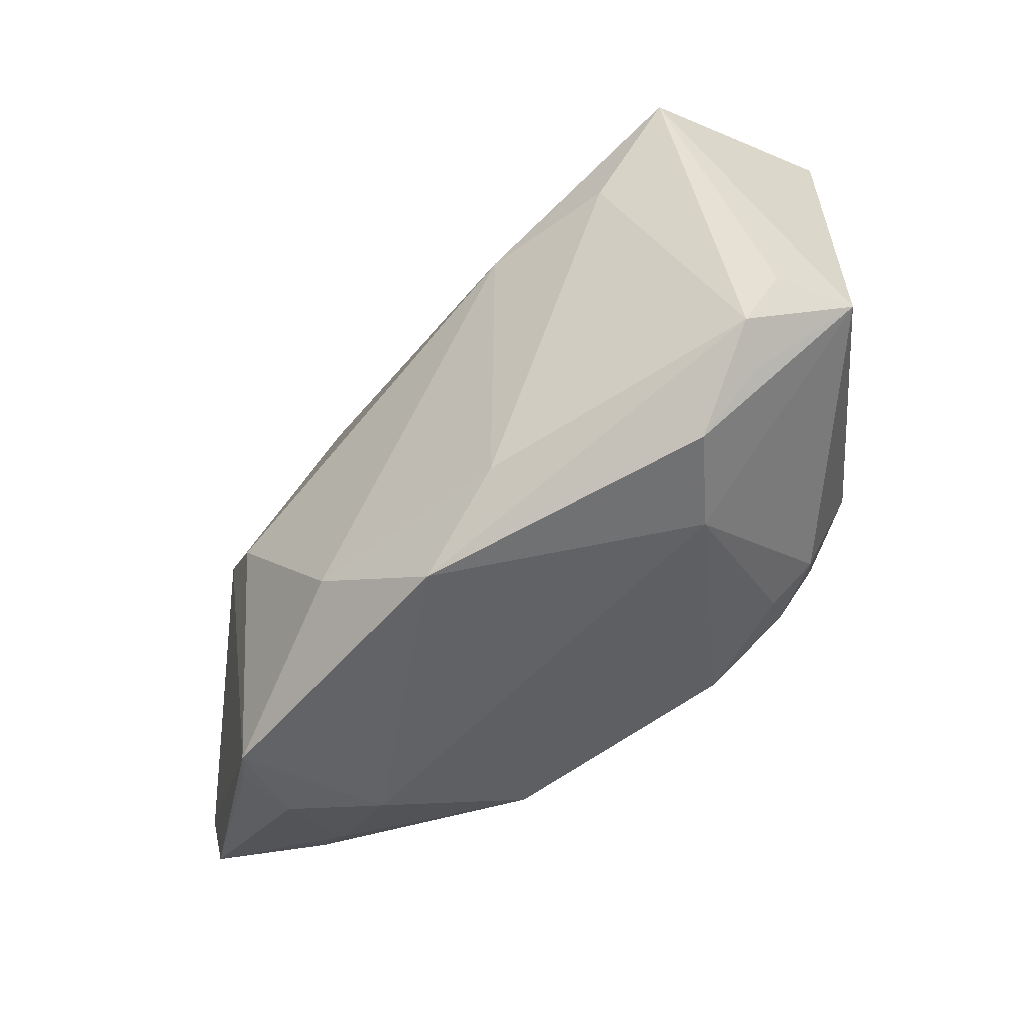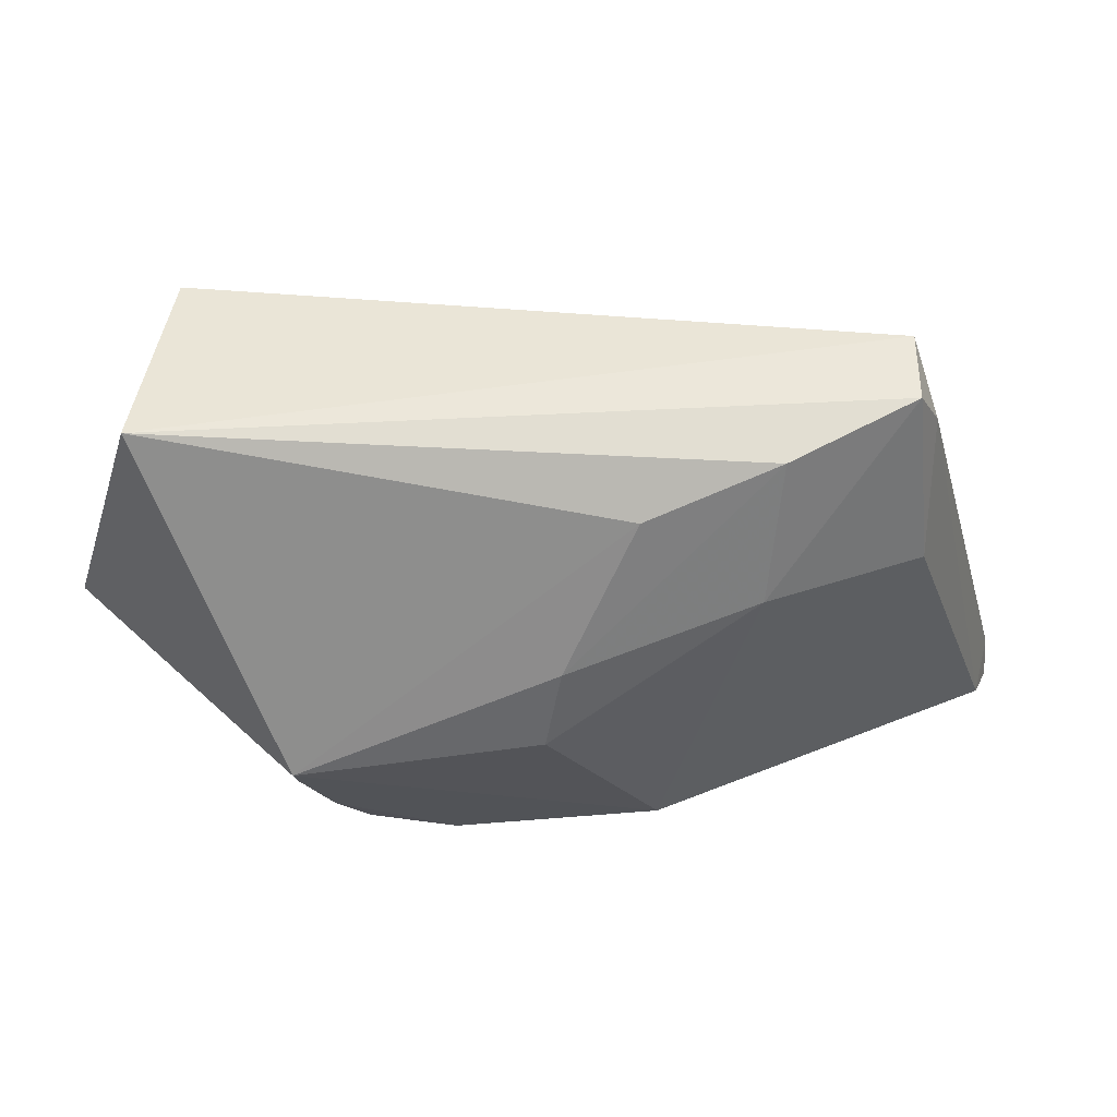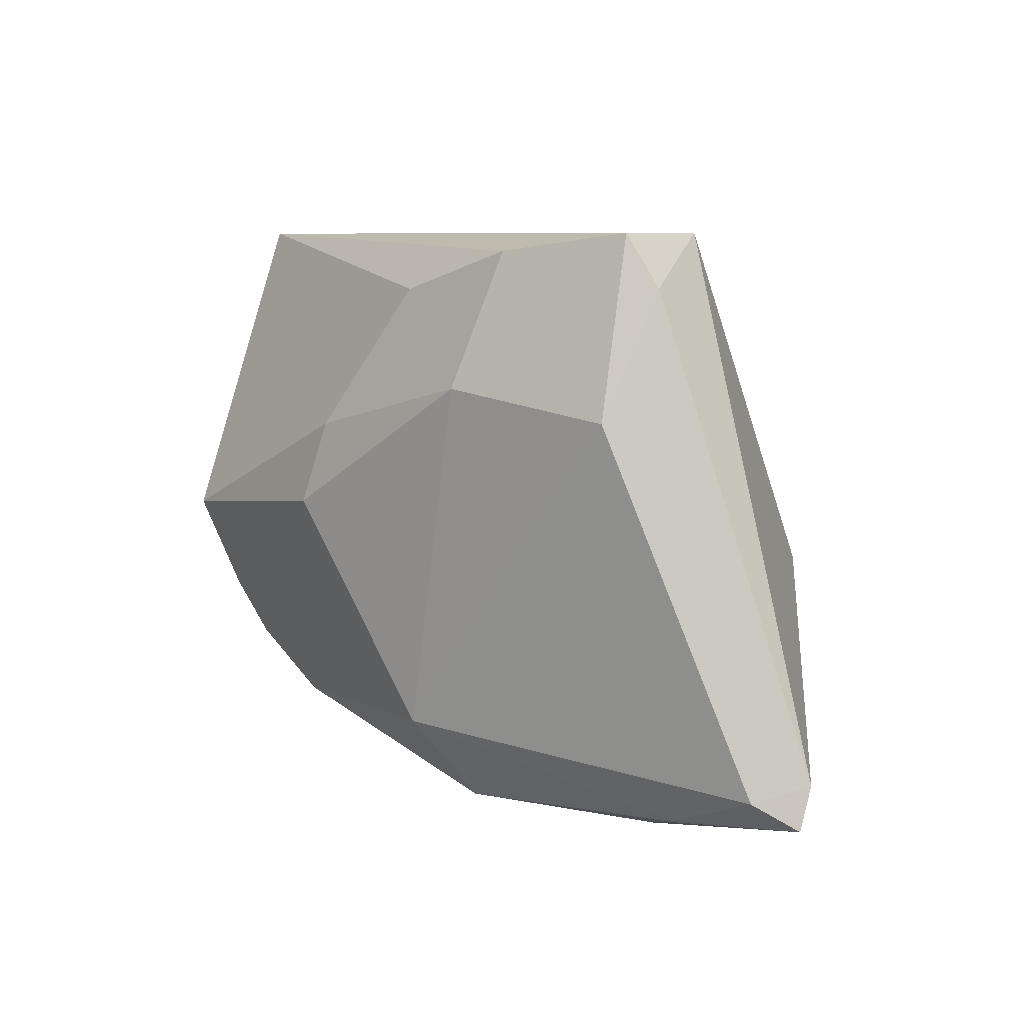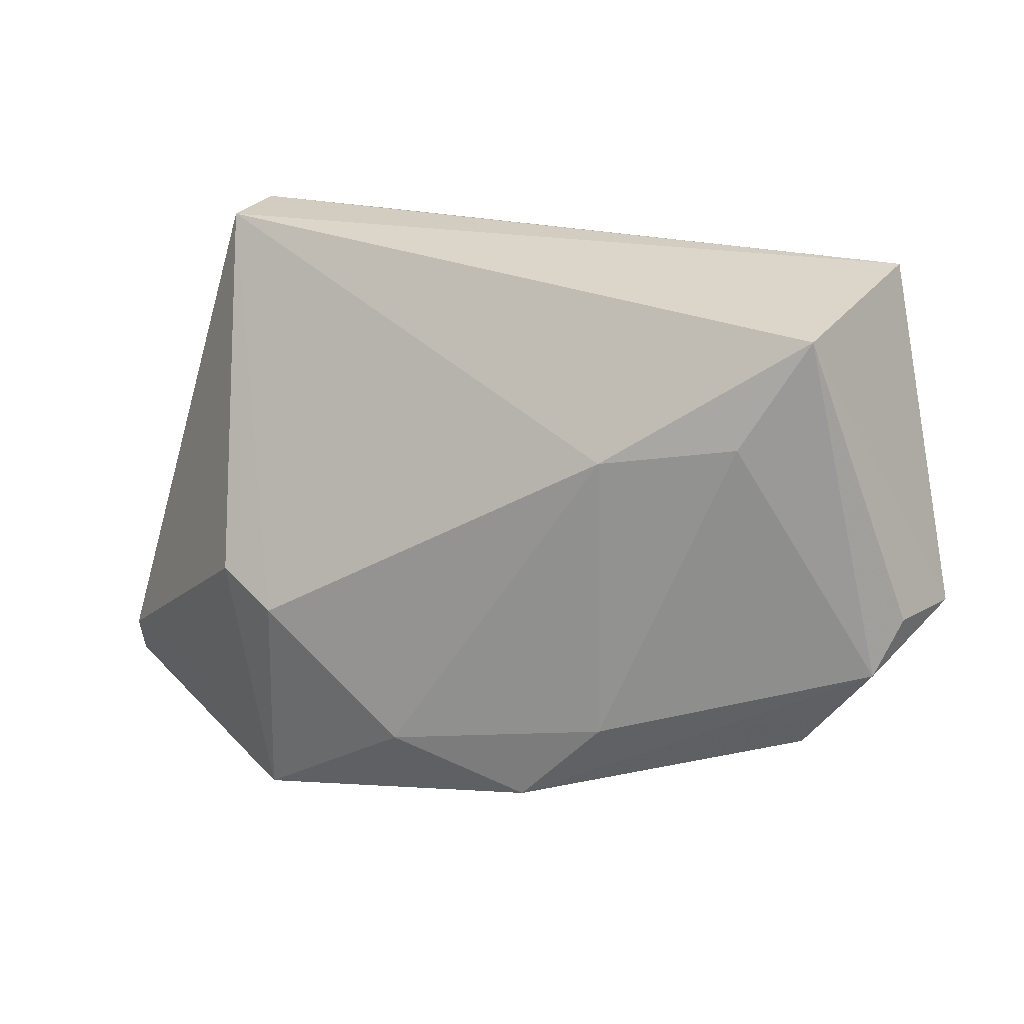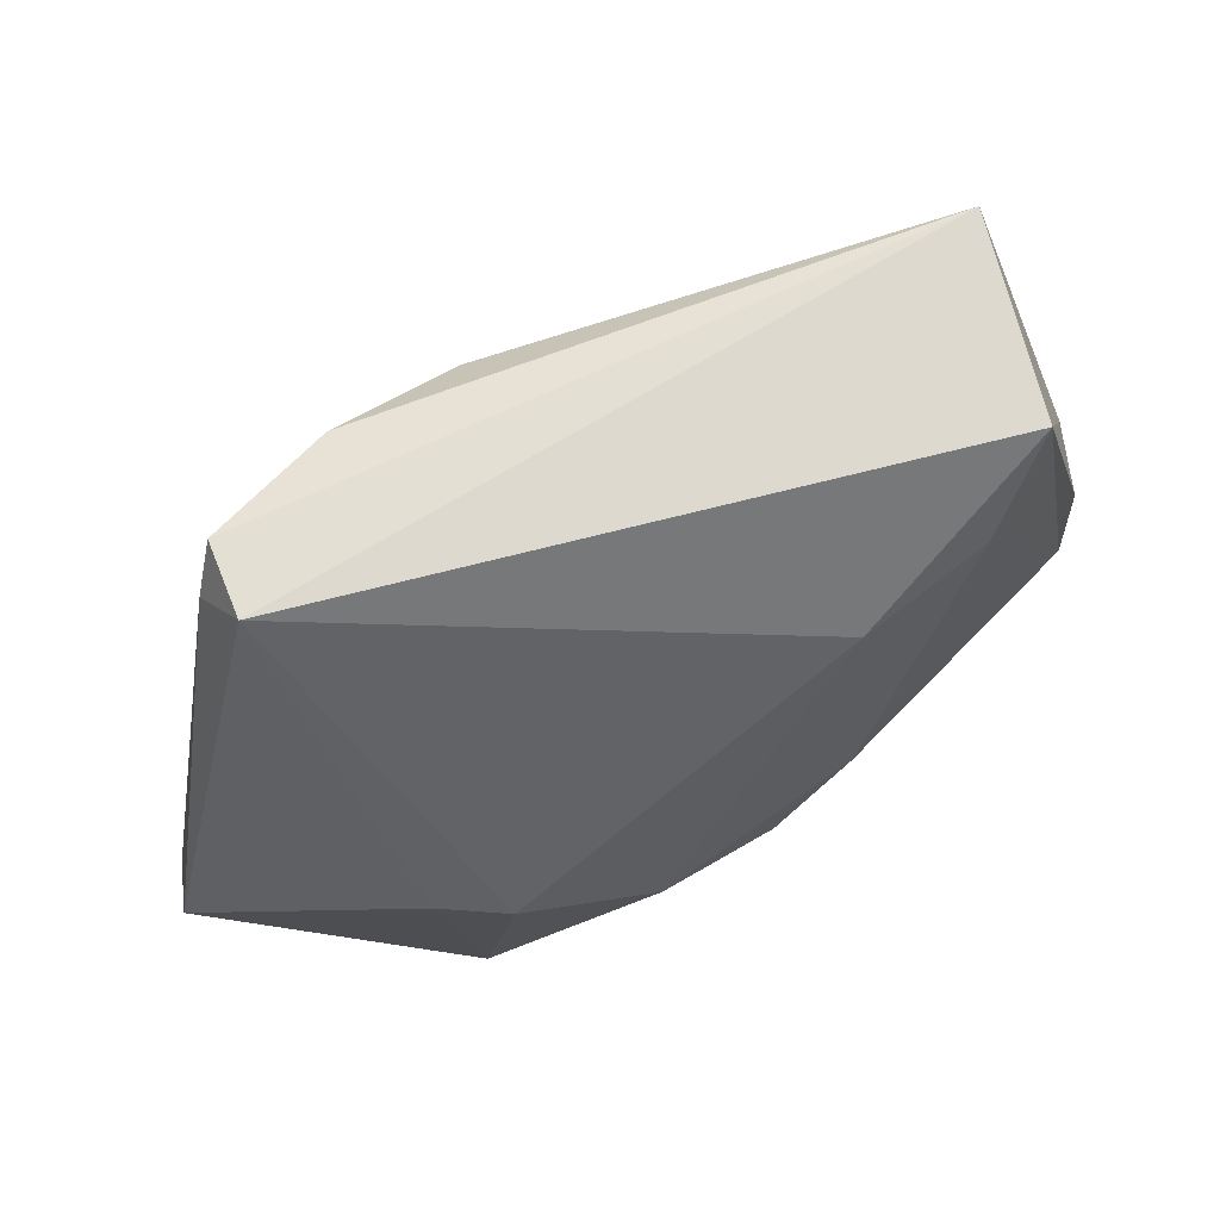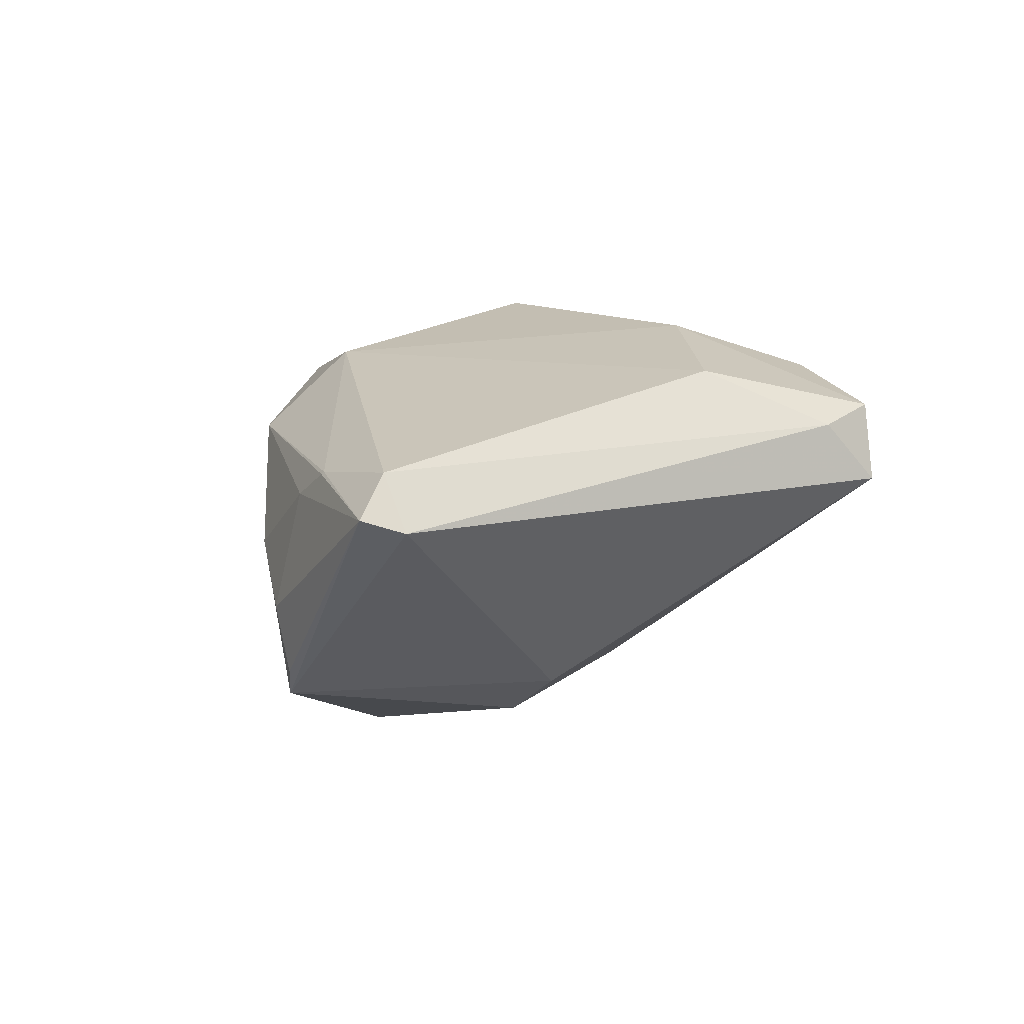
<metadata>
{"format":"obj","ext":"obj","renderer":"f3d","projection":"perspective","resolution":1024,"background":"white","views":[{"elev":-37.6,"azim":-149.7,"up":"+Y"},{"elev":51.0,"azim":-19.1,"up":"+Y"},{"elev":7.5,"azim":41.0,"up":"+Y"},{"elev":24.5,"azim":-175.1,"up":"+Y"},{"elev":67.1,"azim":138.3,"up":"+Y"},{"elev":13.9,"azim":76.4,"up":"+Z"}]}
</metadata>
<code>
v 0.03567 0.02873 0.01724
v 0.03163 -0.03346 -0.008956
v 0.004349 -0.02209 0.02266
v 0.03417 -0.003563 -0.01161
v 0.03532 0.0346 0.01053
v -0.01839 -0.02222 0.0169
v -0.0033 -0.02605 -0.0239
v -0.02687 0.01996 -0.02553
v 0.04845 -0.02526 0.01729
v 0.02941 -0.03316 -0.01228
v -0.02804 -0.0162 0.01606
v -0.03623 -0.01843 -0.02173
v -0.03483 -0.01466 0.009945
v -0.04248 -0.01121 -0.02096
v -0.04671 -0.001329 -0.02291
v 0.01989 -0.03453 0.003294
v 0.05227 -0.02371 0.01164
v 0.03309 0.01454 0.02364
v 0.028 -0.006566 -0.01674
v 0.05204 -0.02846 0.01325
v 0.001729 0.0282 0.02003
v -0.01163 0.01718 -0.02396
v -0.01043 0.003035 0.02586
v -0.03654 0.0001804 0.01902
v 0.01221 -0.02008 -0.02228
v 0.03011 -0.0346 -0.001752
v -0.04352 -0.007574 -0.02503
v 0.03241 0.0346 0.01876
v -0.03448 0.03215 -0.02388
v 0.03115 -0.0317 0.01144
v -0.05227 -0.00216 -0.01541
v 0.03627 -0.03 0.01469
v -0.04513 0.0346 -0.003011
v -0.02971 -0.01842 0.01008
v -0.03133 -0.02177 -0.0119
v 0.01355 0.01749 0.02586
v 0.006668 -0.03208 0.01437
v -0.008072 0.01229 0.02431
v -0.0124 -0.01595 -0.02586
v 0.03648 -0.02973 0.01499
v 0.01688 0.03264 0.02092
v -0.03213 -0.0103 0.01695
f 31 24 33
f 33 29 31
f 5 29 33
f 37 35 16
f 4 19 5
f 22 29 5
f 5 19 22
f 31 29 15
f 15 27 31
f 29 27 15
f 12 35 31
f 30 37 16
f 3 18 36
f 3 9 18
f 8 22 39
f 29 22 8
f 39 27 8
f 8 27 29
f 39 22 25
f 25 22 19
f 19 4 10
f 10 25 19
f 18 9 1
f 5 33 28
f 33 41 28
f 28 1 5
f 18 1 28
f 36 18 28
f 28 41 36
f 21 33 24
f 21 41 33
f 31 27 14
f 14 12 31
f 27 12 14
f 32 30 20
f 37 30 32
f 24 3 23
f 23 3 36
f 31 35 13
f 35 34 13
f 13 24 31
f 37 3 6
f 35 37 6
f 6 34 35
f 6 3 24
f 16 10 26
f 20 30 26
f 26 30 16
f 20 10 17
f 17 10 4
f 17 4 5
f 5 1 17
f 17 9 20
f 17 1 9
f 16 35 7
f 7 10 16
f 35 12 7
f 7 27 39
f 7 12 27
f 39 25 7
f 25 10 7
f 40 3 37
f 37 32 40
f 9 3 40
f 20 9 40
f 40 32 20
f 38 23 36
f 36 41 38
f 41 21 38
f 38 21 24
f 24 23 38
f 24 13 42
f 42 6 24
f 11 13 34
f 34 6 11
f 11 42 13
f 6 42 11
f 2 10 20
f 20 26 2
f 2 26 10

</code>
